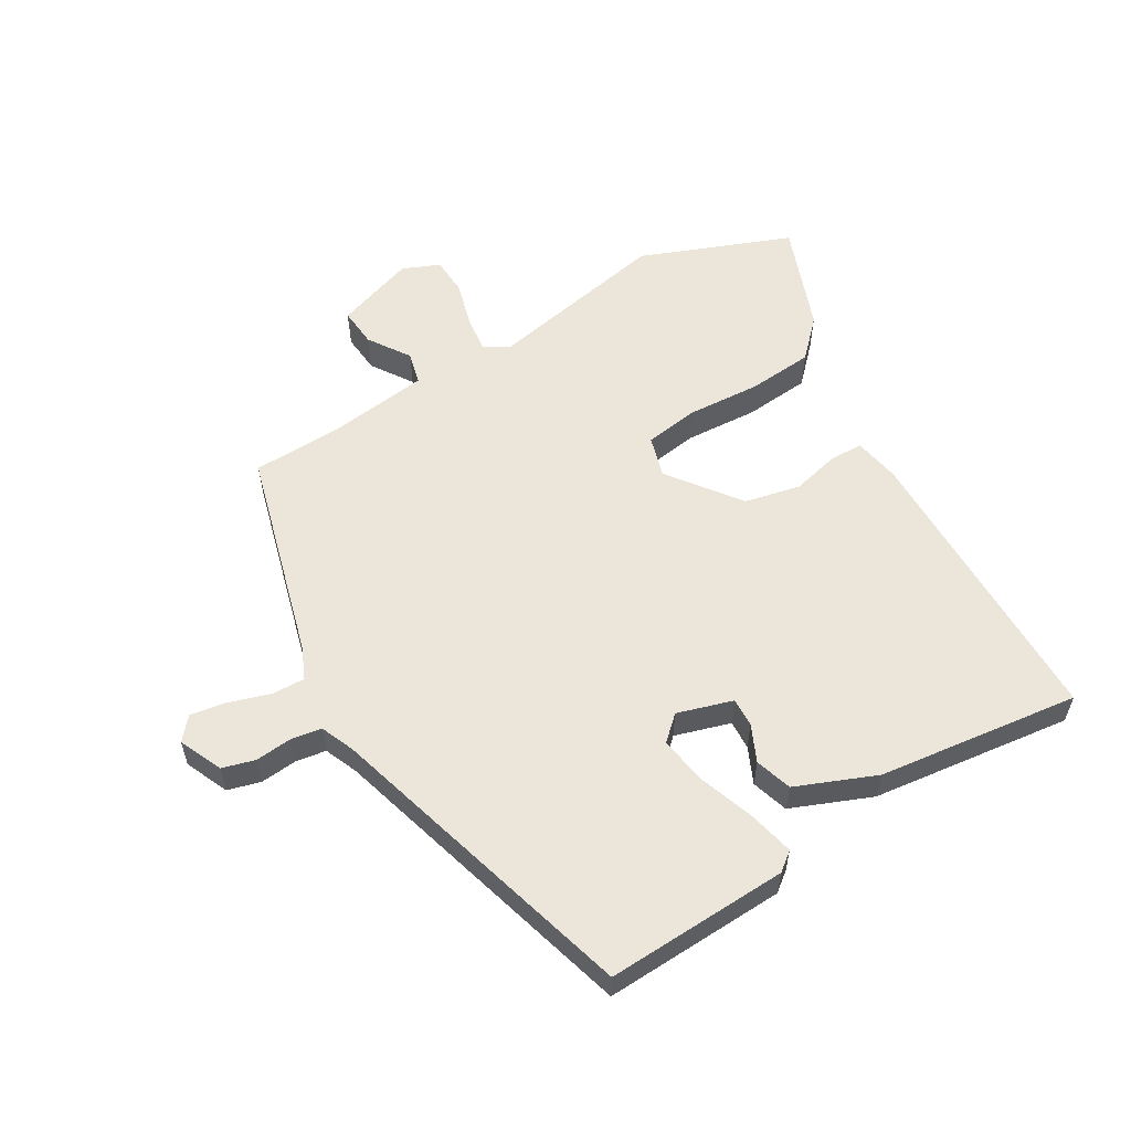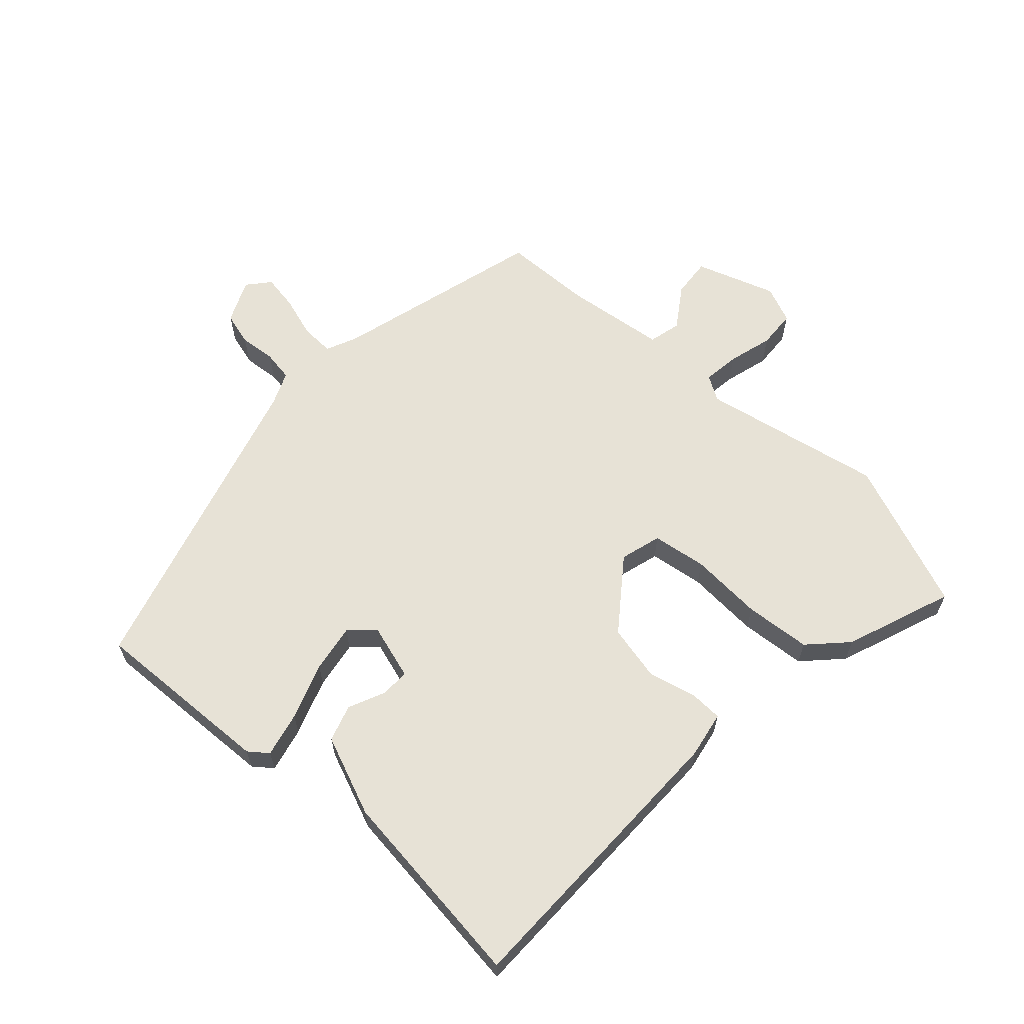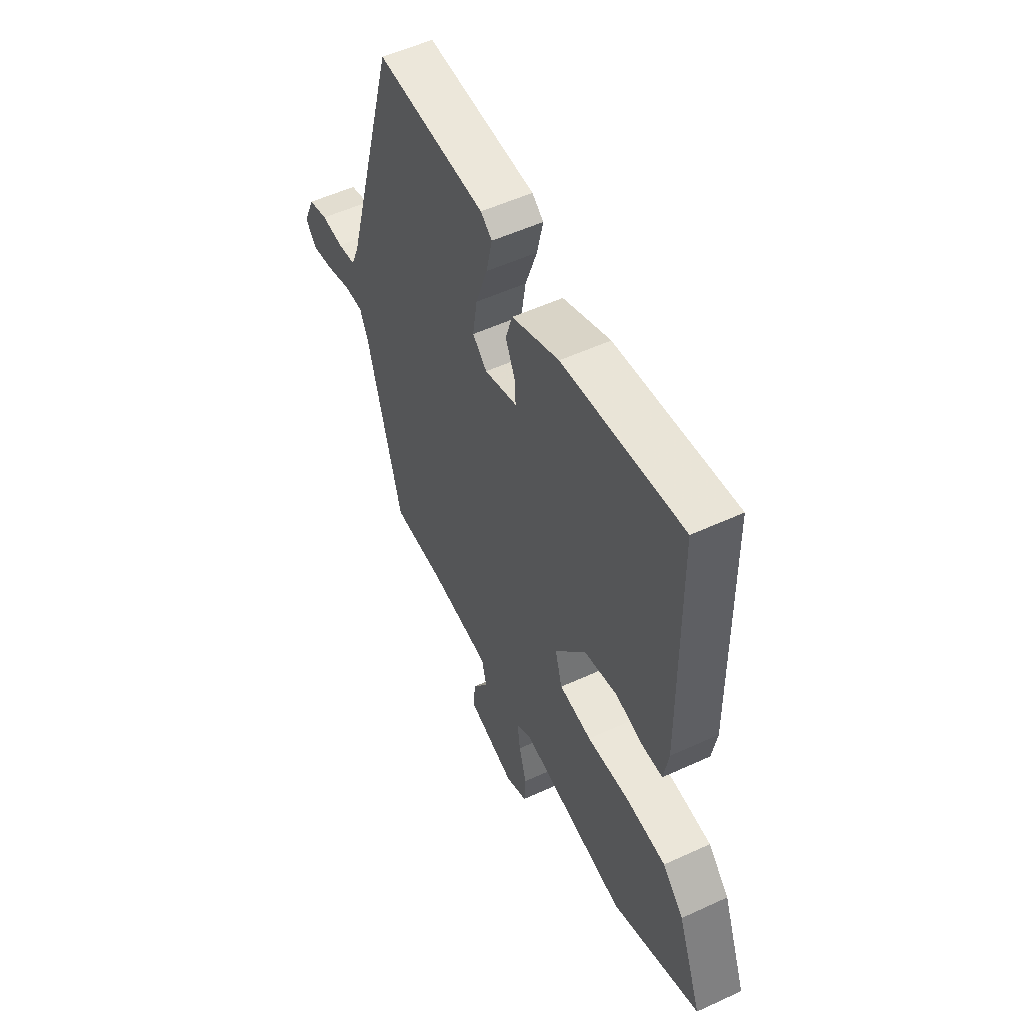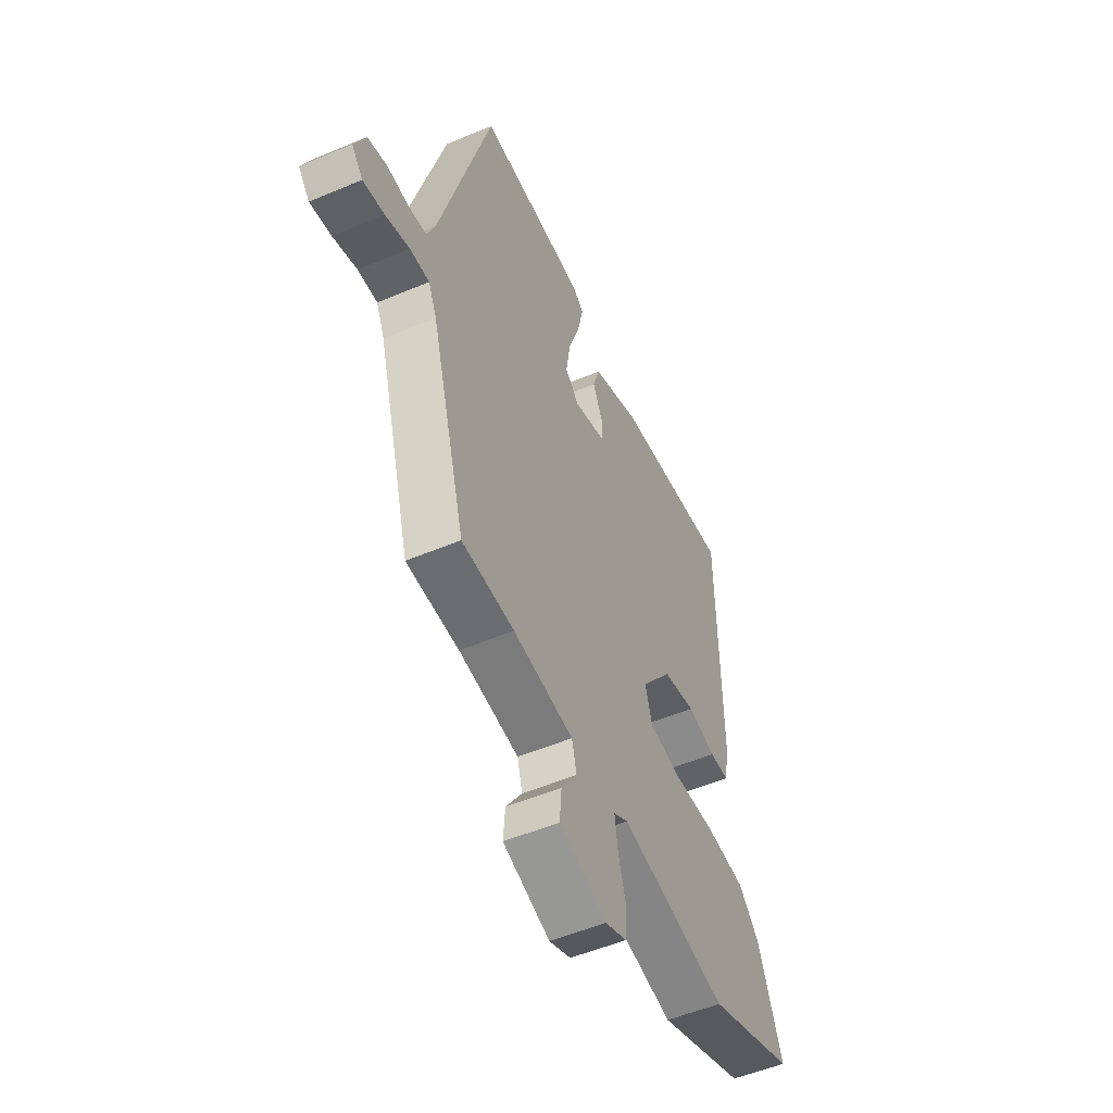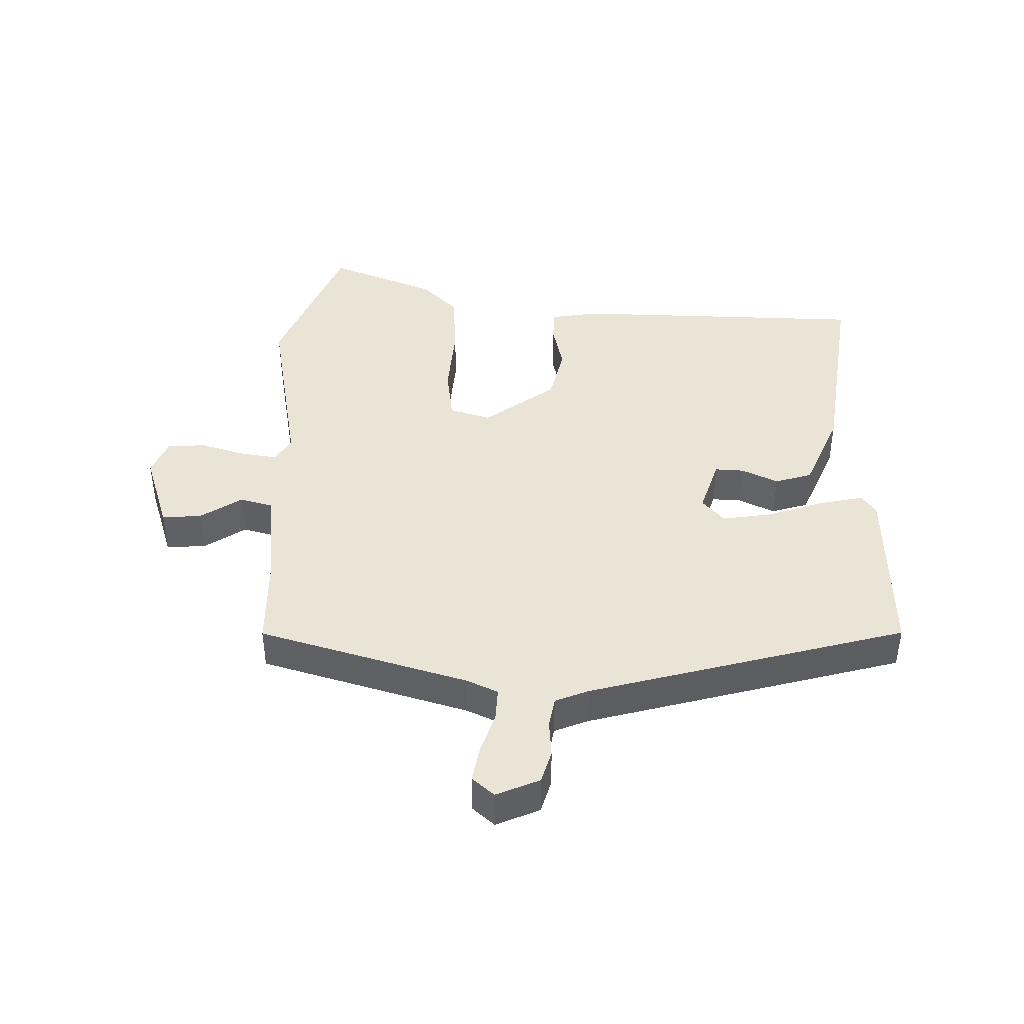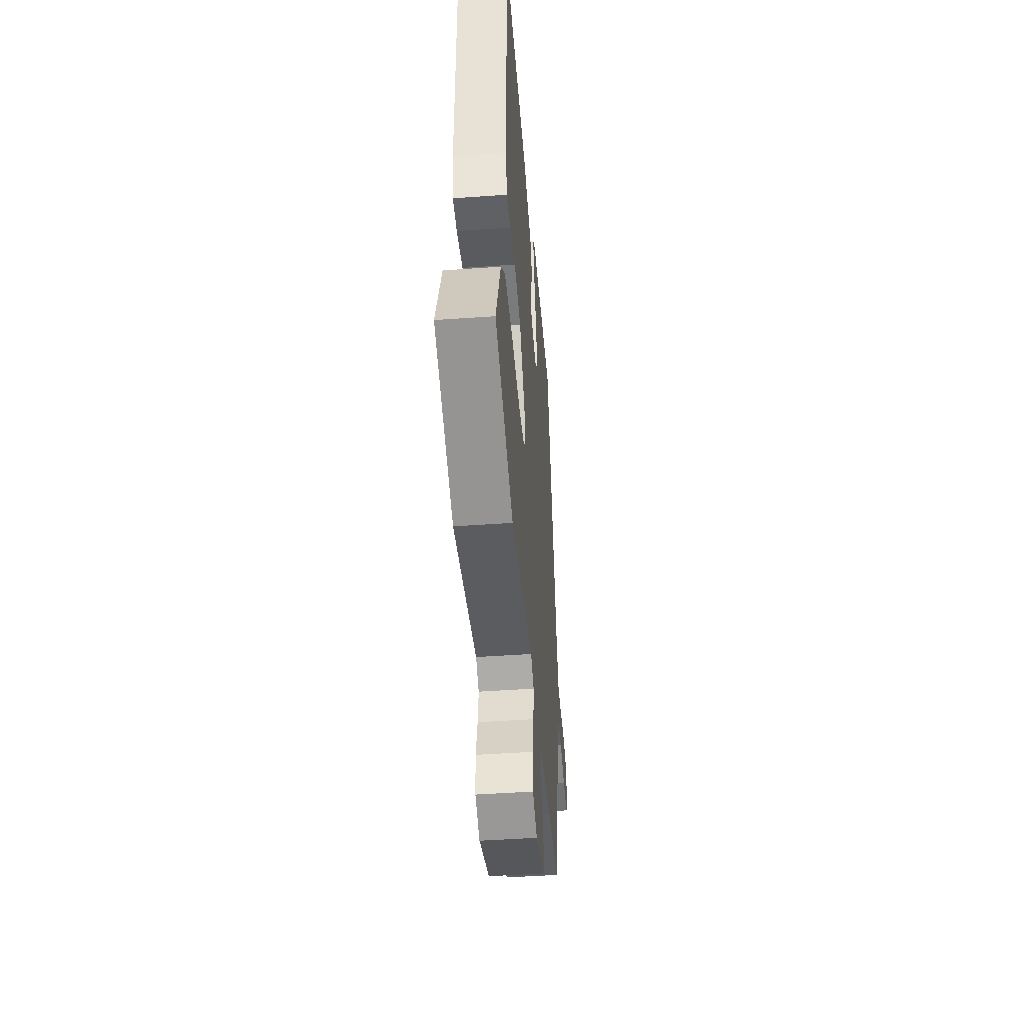
<metadata>
{"format":"obj","ext":"obj","renderer":"f3d","projection":"perspective","resolution":1024,"background":"white","views":[{"elev":57.4,"azim":-30.9,"up":"+Y"},{"elev":62.9,"azim":42.1,"up":"+Y"},{"elev":53.6,"azim":63.8,"up":"+Z"},{"elev":-52.6,"azim":-65.6,"up":"+Z"},{"elev":42.7,"azim":-88.3,"up":"+Y"},{"elev":-45.7,"azim":94.7,"up":"+Z"}]}
</metadata>
<code>
v 0.605 0.07 -0.458
v 0.369 0.07 -0.552
v 0.082 0.07 -0.498
v 0.043 0.07 -0.522
v 0.051 0.07 -0.58
v 0.071 0.07 -0.65
v 0.068 0.07 -0.71
v 0.01 0.07 -0.735
v -0.116 0.07 -0.693
v -0.111 0.07 -0.631
v -0.068 0.07 -0.566
v -0.081 0.07 -0.515
v -0.242 0.07 -0.496
v -0.382 0.07 -0.493
v -0.474 0.07 -0.163
v -0.496 0.07 -0.114
v -0.548 0.07 -0.116
v -0.613 0.07 -0.137
v -0.67 0.07 -0.147
v -0.7 0.07 -0.112
v -0.67 0.07 -0.044
v -0.618 0.07 -0.029
v -0.56 0.07 -0.034
v -0.512 0.07 -0.026
v -0.49 0.07 0.027
v -0.35 0.07 0.524
v -0.062 0.07 0.513
v -0.032 0.07 0.49
v -0.048 0.07 0.419
v -0.079 0.07 0.33
v -0.091 0.07 0.254
v -0.053 0.07 0.219
v 0.034 0.07 0.246
v 0.032 0.07 0.292
v 0.006 0.07 0.349
v 0.024 0.07 0.407
v 0.15 0.07 0.459
v 0.468 0.07 0.5
v 0.473 0.07 0.033
v 0.46 0.07 -0.04
v 0.408 0.07 -0.042
v 0.332 0.07 -0.024
v 0.244 0.07 -0.044
v 0.161 0.07 -0.155
v 0.18 0.07 -0.22
v 0.266 0.07 -0.232
v 0.381 0.07 -0.224
v 0.485 0.07 -0.232
v 0.541 0.07 -0.289
v 0.605 0 -0.458
v 0.369 0 -0.552
v 0.082 0 -0.498
v 0.043 0 -0.522
v 0.051 0 -0.58
v 0.071 0 -0.65
v 0.068 0 -0.71
v 0.01 0 -0.735
v -0.116 0 -0.693
v -0.111 0 -0.631
v -0.068 0 -0.566
v -0.081 0 -0.515
v -0.242 0 -0.496
v -0.382 0 -0.493
v -0.474 0 -0.163
v -0.496 0 -0.114
v -0.548 0 -0.116
v -0.613 0 -0.137
v -0.67 0 -0.147
v -0.7 0 -0.112
v -0.67 0 -0.044
v -0.618 0 -0.029
v -0.56 0 -0.034
v -0.512 0 -0.026
v -0.49 0 0.027
v -0.35 0 0.524
v -0.062 0 0.513
v -0.032 0 0.49
v -0.048 0 0.419
v -0.079 0 0.33
v -0.091 0 0.254
v -0.053 0 0.219
v 0.034 0 0.246
v 0.032 0 0.292
v 0.006 0 0.349
v 0.024 0 0.407
v 0.15 0 0.459
v 0.468 0 0.5
v 0.473 0 0.033
v 0.46 0 -0.04
v 0.408 0 -0.042
v 0.332 0 -0.024
v 0.244 0 -0.044
v 0.161 0 -0.155
v 0.18 0 -0.22
v 0.266 0 -0.232
v 0.381 0 -0.224
v 0.485 0 -0.232
v 0.541 0 -0.289
f 1 2 3
f 49 1 3
f 48 49 3
f 47 48 3
f 46 47 3
f 45 46 3 4
f 44 45 4
f 40 41 42
f 39 40 42
f 38 39 42
f 37 38 42
f 36 37 42
f 35 36 42
f 34 35 42
f 33 34 42 43
f 32 33 43 44
f 28 29 30
f 27 28 30
f 26 27 30
f 25 26 30
f 24 25 30 31
f 21 22 23
f 20 21 23
f 19 20 23
f 18 19 23
f 17 18 23
f 16 17 23 24
f 32 44 4
f 31 32 4
f 24 31 4
f 16 24 4
f 15 16 4
f 9 10 11
f 8 9 11
f 7 8 11
f 6 7 11
f 5 6 11
f 5 11 12
f 4 5 12
f 15 4 12 13
f 13 14 15
f 52 51 50
f 52 50 98
f 52 98 97
f 52 97 96
f 52 96 95
f 53 52 95 94
f 53 94 93
f 91 90 89
f 91 89 88
f 91 88 87
f 91 87 86
f 91 86 85
f 91 85 84
f 91 84 83
f 92 91 83 82
f 93 92 82 81
f 79 78 77
f 79 77 76
f 79 76 75
f 79 75 74
f 80 79 74 73
f 72 71 70
f 72 70 69
f 72 69 68
f 72 68 67
f 72 67 66
f 73 72 66 65
f 53 93 81
f 53 81 80
f 53 80 73
f 53 73 65
f 53 65 64
f 60 59 58
f 60 58 57
f 60 57 56
f 60 56 55
f 60 55 54
f 61 60 54
f 61 54 53
f 62 61 53 64
f 64 63 62
f 1 50 51 2
f 2 51 52 3
f 3 52 53 4
f 4 53 54 5
f 5 54 55 6
f 6 55 56 7
f 7 56 57 8
f 8 57 58 9
f 9 58 59 10
f 10 59 60 11
f 11 60 61 12
f 12 61 62 13
f 13 62 63 14
f 14 63 64 15
f 15 64 65 16
f 16 65 66 17
f 17 66 67 18
f 18 67 68 19
f 19 68 69 20
f 20 69 70 21
f 21 70 71 22
f 22 71 72 23
f 23 72 73 24
f 24 73 74 25
f 25 74 75 26
f 26 75 76 27
f 27 76 77 28
f 28 77 78 29
f 29 78 79 30
f 30 79 80 31
f 31 80 81 32
f 32 81 82 33
f 33 82 83 34
f 34 83 84 35
f 35 84 85 36
f 36 85 86 37
f 37 86 87 38
f 38 87 88 39
f 39 88 89 40
f 40 89 90 41
f 41 90 91 42
f 42 91 92 43
f 43 92 93 44
f 44 93 94 45
f 45 94 95 46
f 46 95 96 47
f 47 96 97 48
f 48 97 98 49
f 49 98 50 1

</code>
